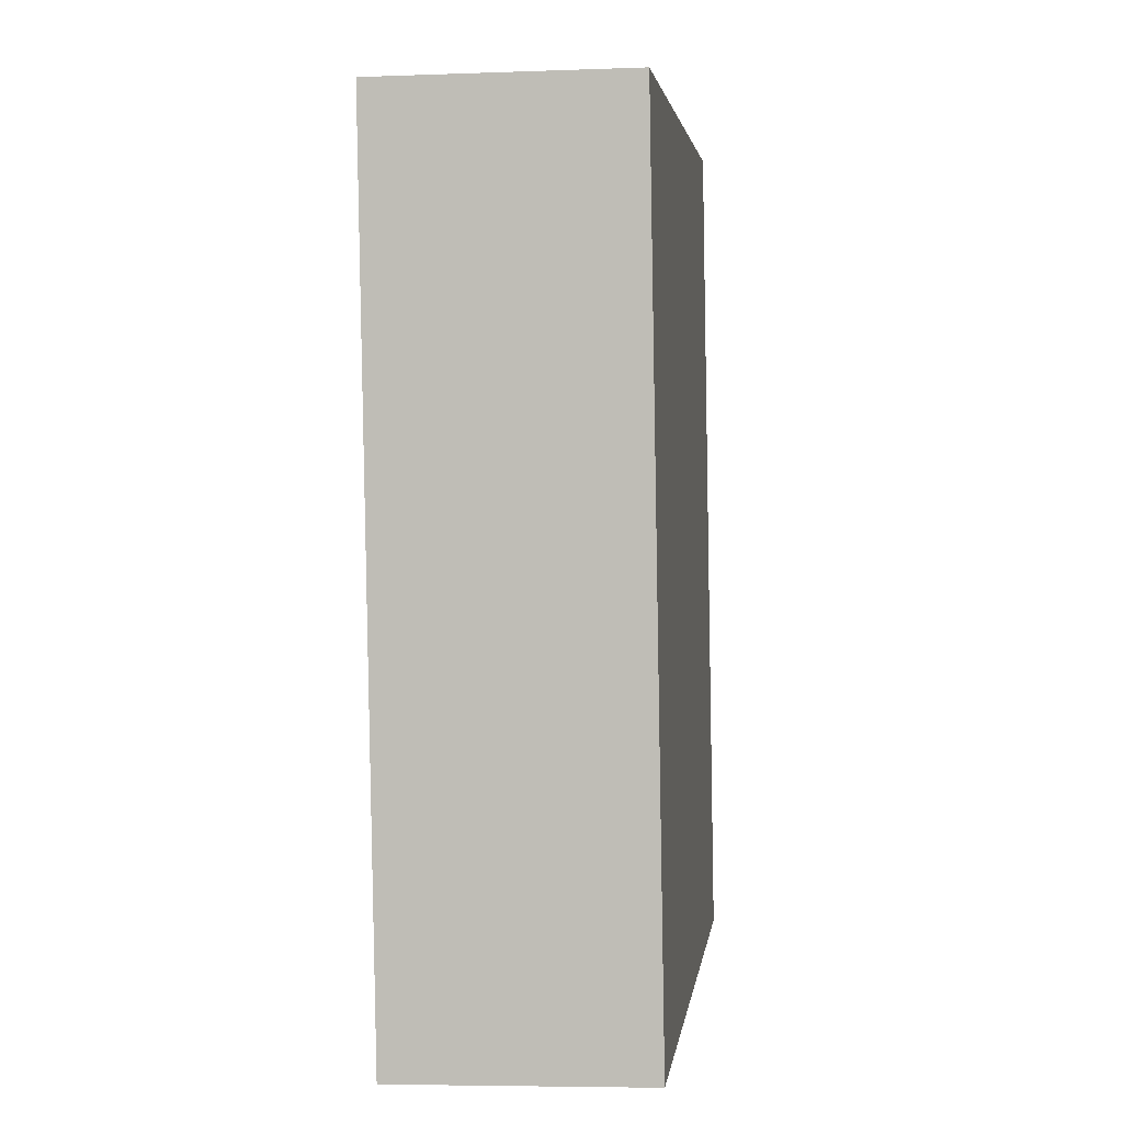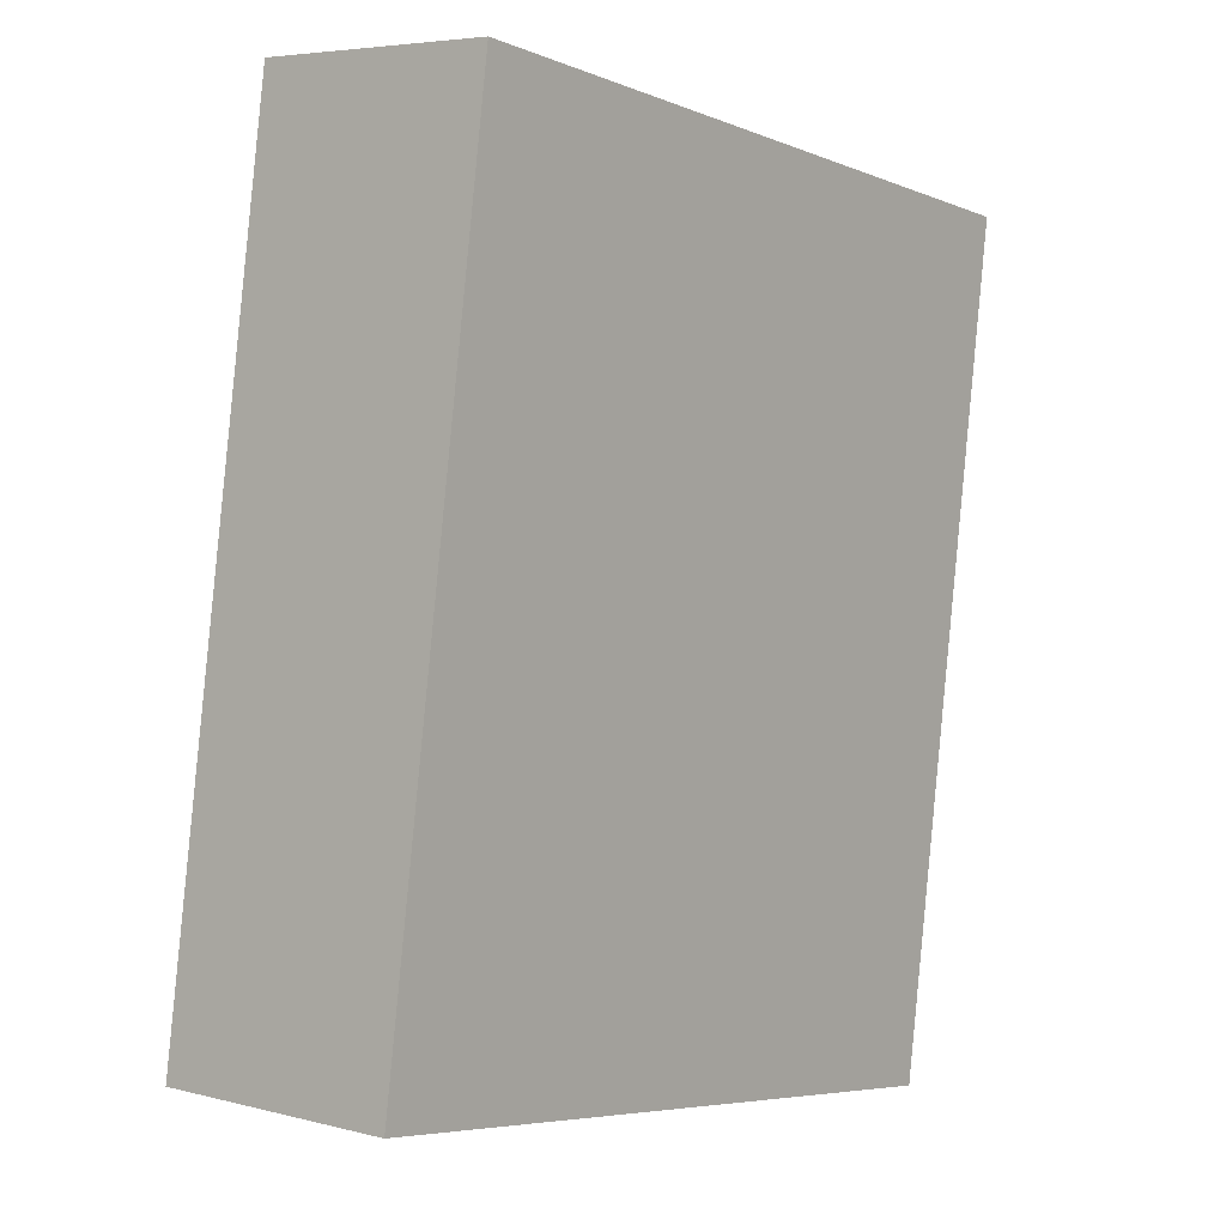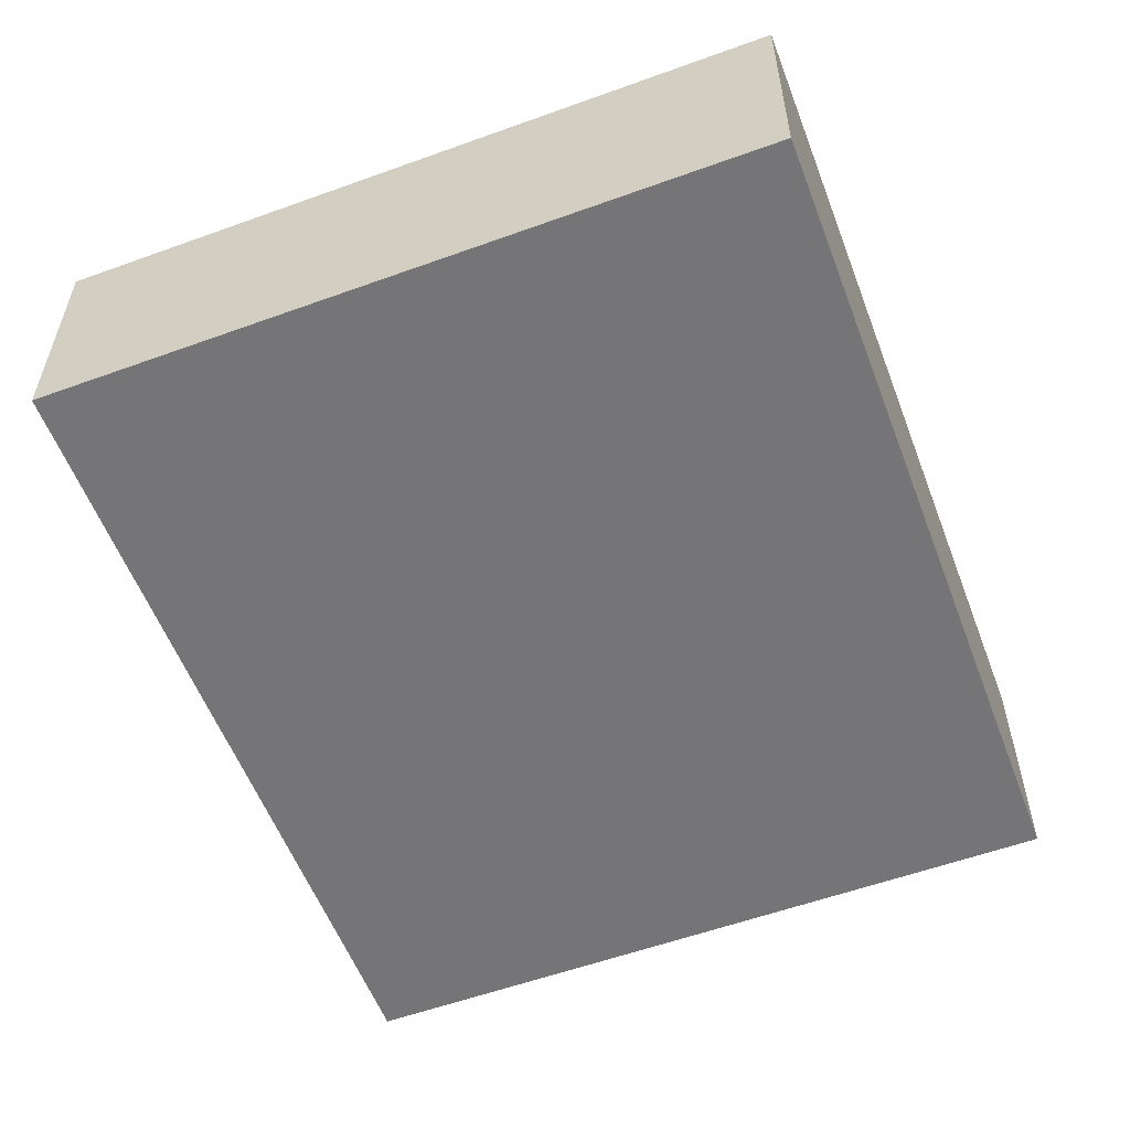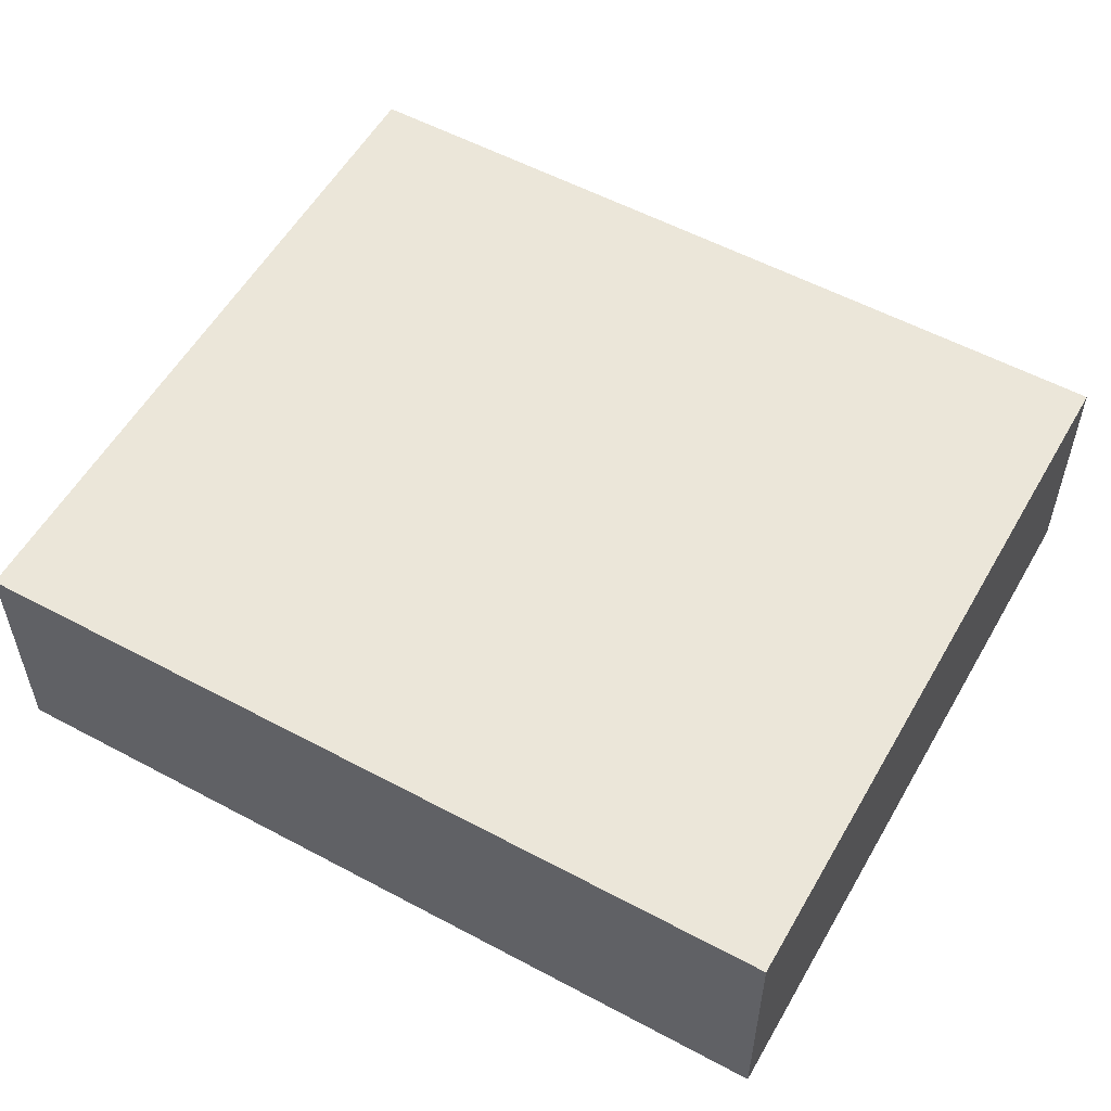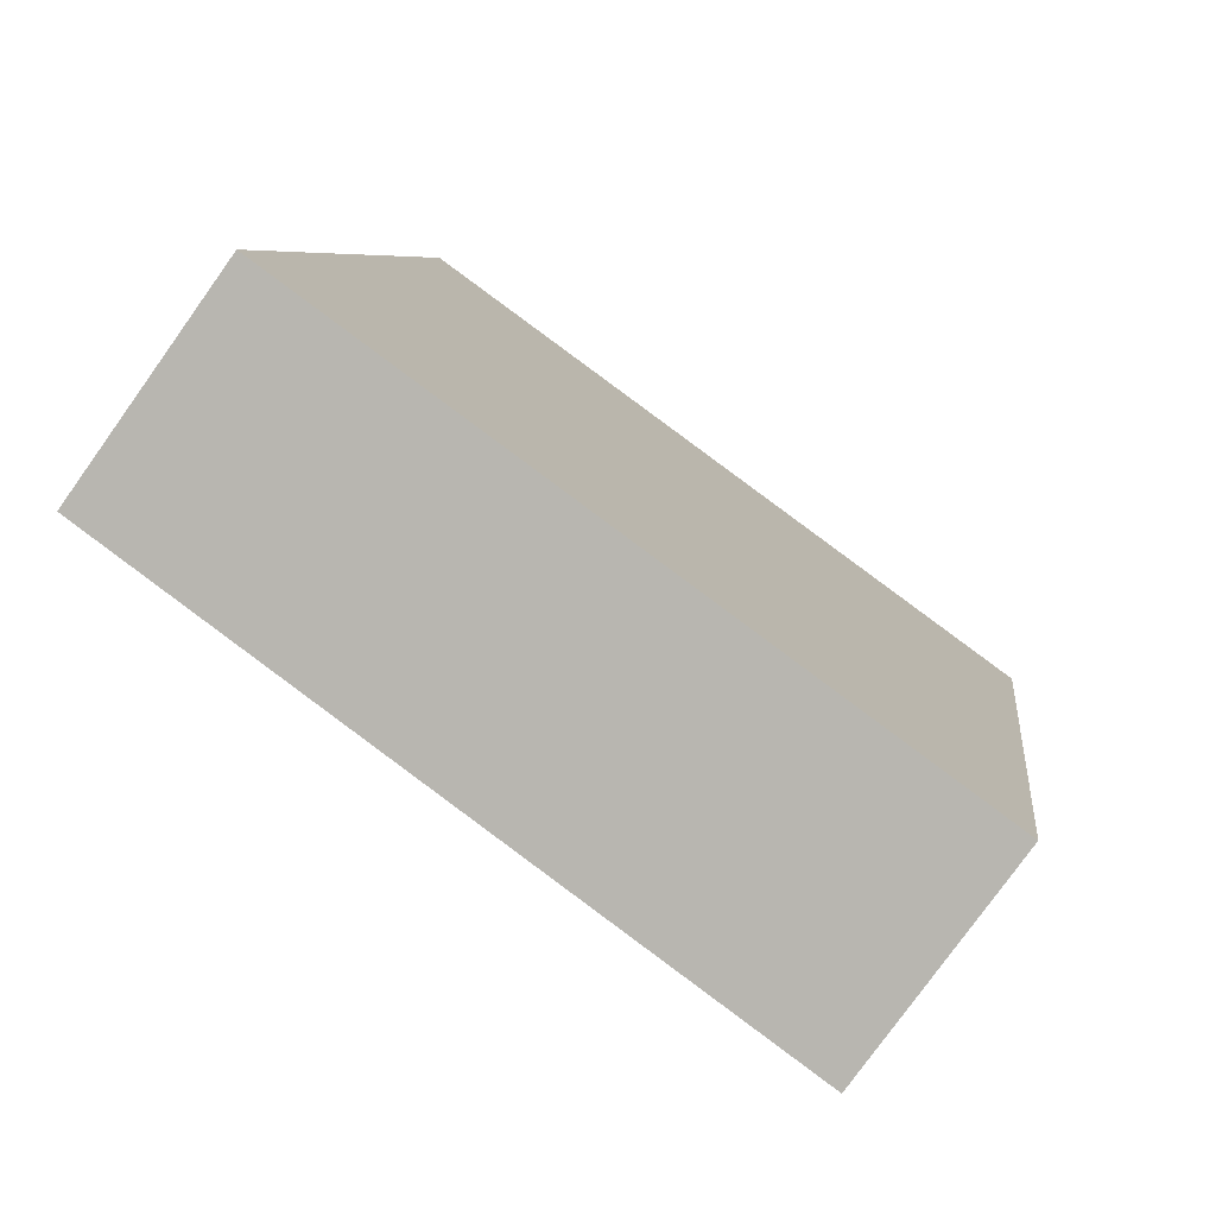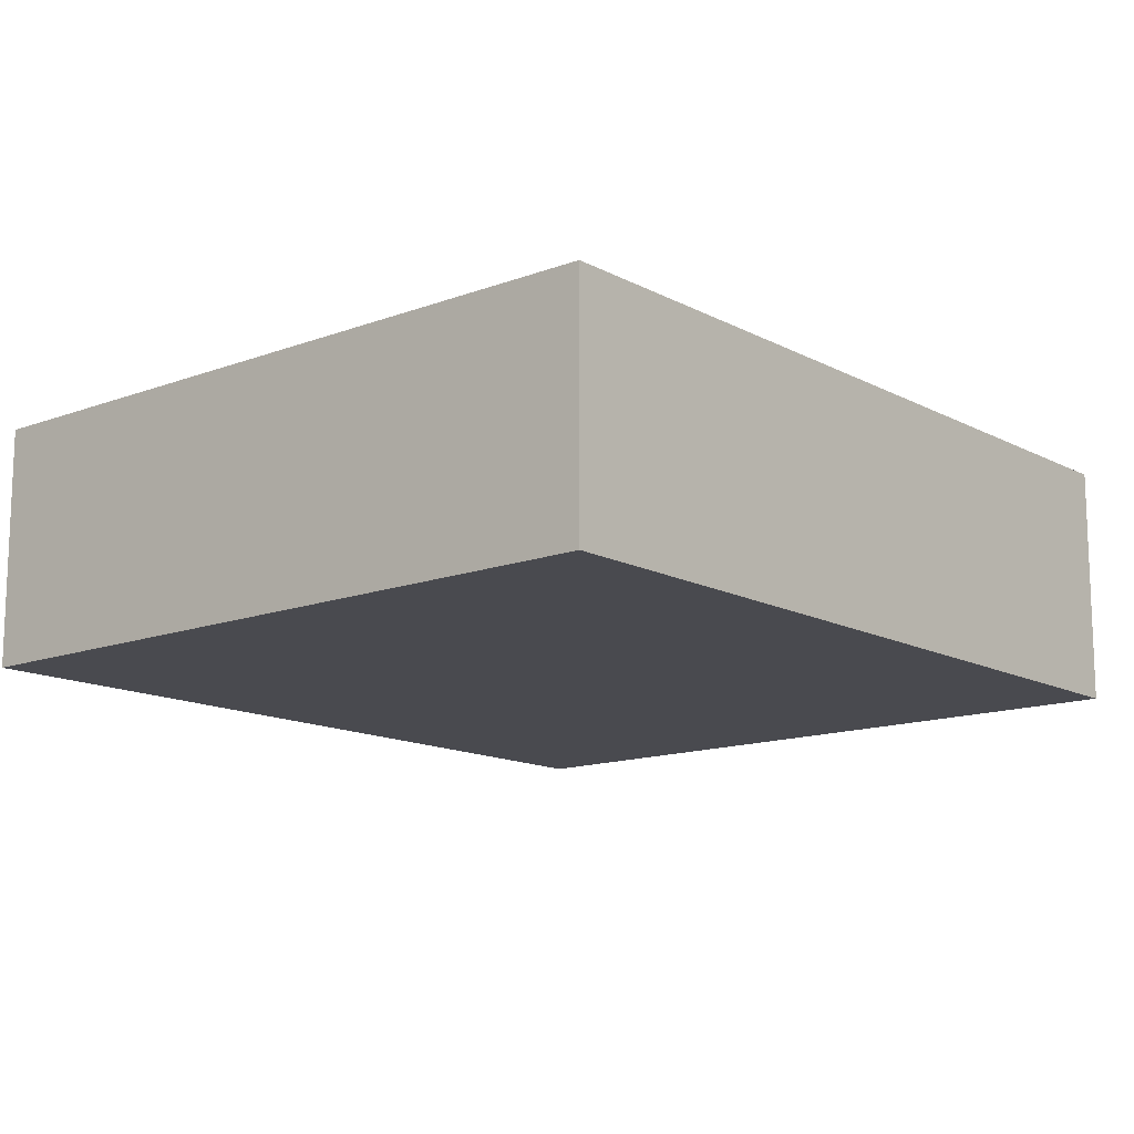
<metadata>
{"format":"obj","ext":"obj","renderer":"f3d","projection":"perspective","resolution":1024,"background":"white","views":[{"elev":-5.6,"azim":96.6,"up":"+Z"},{"elev":5.2,"azim":-51.2,"up":"+Z"},{"elev":-56.6,"azim":29.2,"up":"+Y"},{"elev":55.5,"azim":127.9,"up":"+Y"},{"elev":-78.3,"azim":-35.6,"up":"+Z"},{"elev":-13.6,"azim":-131.3,"up":"+Y"}]}
</metadata>
<code>
v  0.389 0.763 2.613
v  2.292 0.763 -0.341
v  0 0.763 4.672e-17
v  2.681 0.763 2.272
v  0 0 0
v  0.389 -1.6e-16 2.613
v  2.681 -1.391e-16 2.272
v  2.292 2.088e-17 -0.341
g defaultobject
f 1 2 3
f 2 1 4
f 5 1 3
f 1 5 6
f 6 4 1
f 4 6 7
f 7 2 4
f 2 7 8
f 8 3 2
f 3 8 5
f 8 6 5
f 6 8 7

</code>
